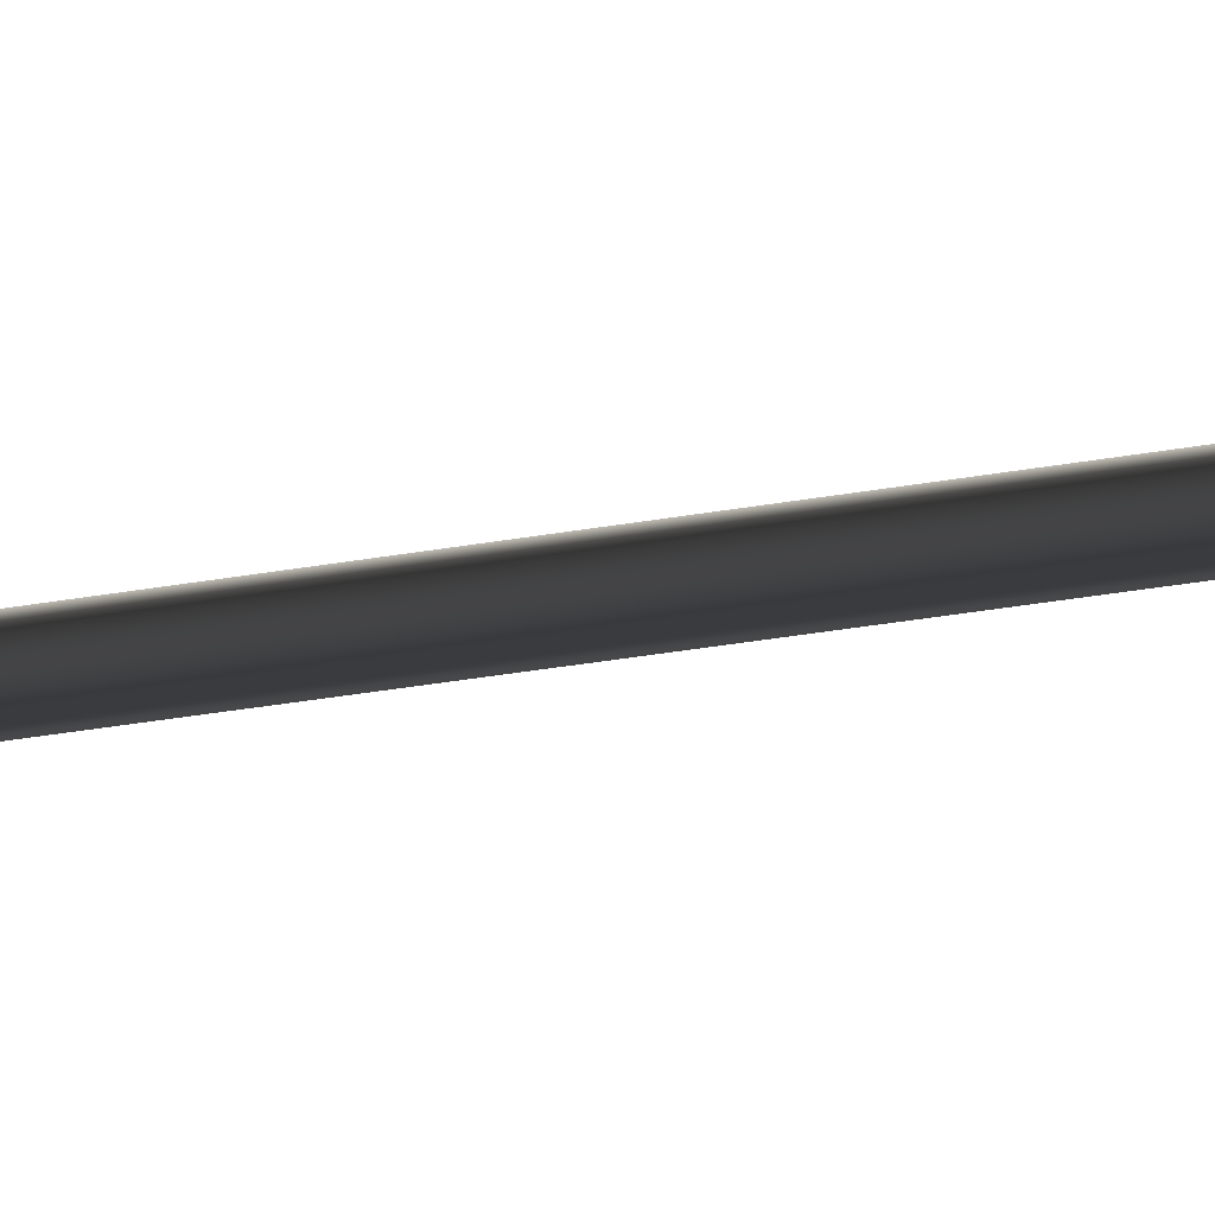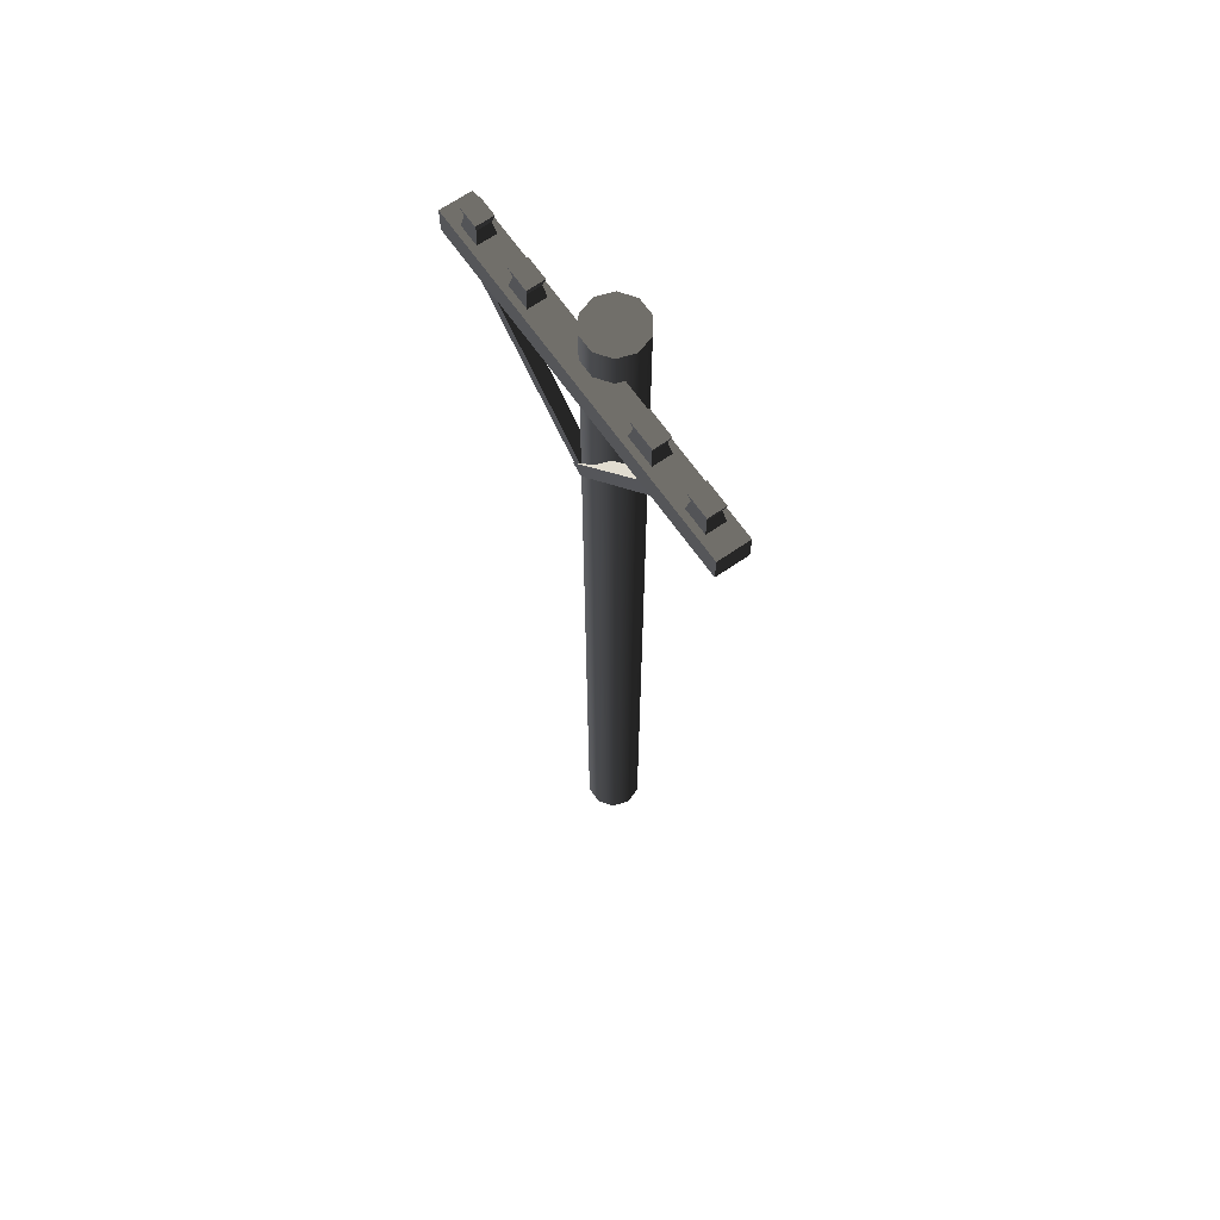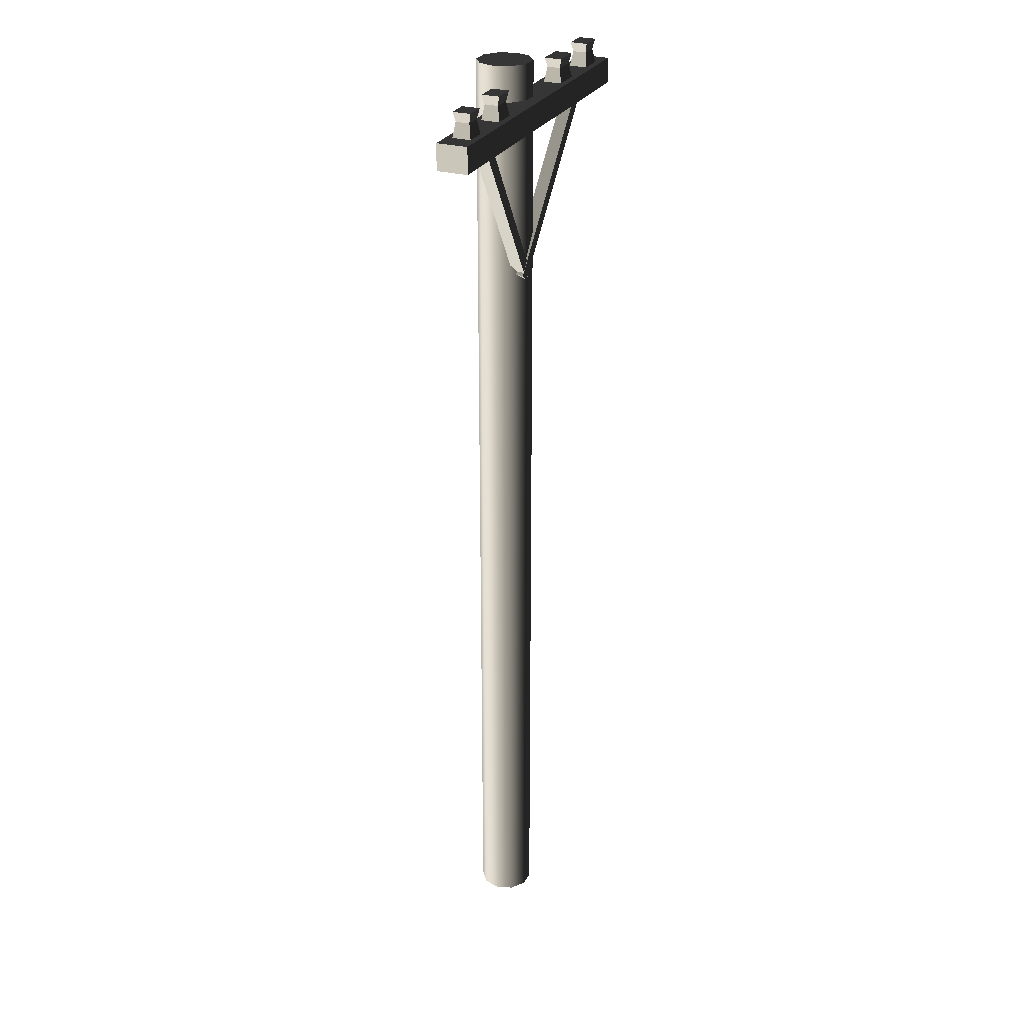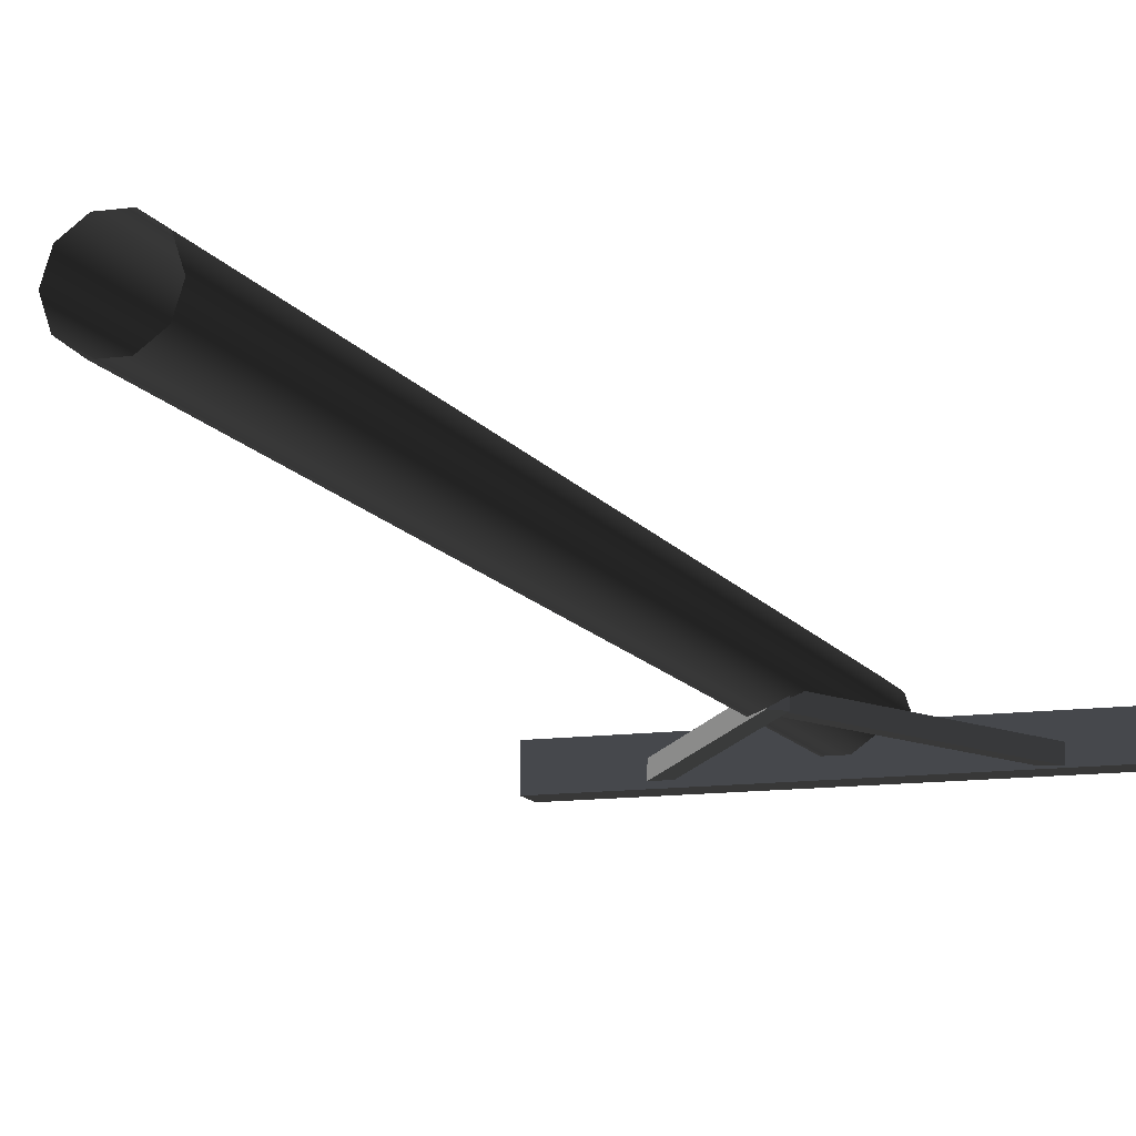
<metadata>
{"format":"obj","ext":"obj","renderer":"f3d","projection":"perspective","resolution":1024,"background":"white","views":[{"elev":-53.3,"azim":-80.5,"up":"+Y"},{"elev":66.4,"azim":55.1,"up":"+Z"},{"elev":27.5,"azim":-66.6,"up":"+Z"},{"elev":-11.4,"azim":-161.0,"up":"+Y"}]}
</metadata>
<code>
v 0.136 -1.689e-05 5.199e-06
v 0.11 0.07992 0.96
v 0.11 0.07992 5.185e-06
v 0.136 -1.676e-05 0.96
v 0.11 0.07992 1.92
v 0.136 -1.663e-05 1.92
v 0.11 0.07992 2.88
v 0.136 -1.65e-05 2.88
v 0.11 0.07992 3.84
v 0.136 -1.637e-05 3.84
v 0.11 0.07992 4.8
v 0.136 -1.624e-05 4.8
v 0.11 0.07992 5.185e-06
v 0.04203 0.1293 0.96
v 0.04203 0.1293 5.17e-06
v 0.11 0.07992 0.96
v -0.04203 0.1293 0.96
v -0.04203 0.1293 5.16e-06
v -0.11 0.07992 0.96
v -0.11 0.07992 5.159e-06
v 0.04202 0.1293 1.92
v 0.11 0.07992 1.92
v -0.04203 0.1293 1.92
v -0.11 0.07992 1.92
v 0.04202 0.1293 2.88
v 0.11 0.07992 2.88
v -0.04202 0.1293 2.88
v -0.11 0.07992 2.88
v 0.04202 0.1293 3.84
v 0.11 0.07992 3.84
v -0.04202 0.1293 3.84
v -0.11 0.07992 3.84
v 0.04202 0.1293 4.8
v 0.11 0.07992 4.8
v -0.04202 0.1293 4.8
v -0.11 0.07992 4.8
v -0.11 0.07992 5.159e-06
v -0.136 -1.769e-05 0.96
v -0.136 -1.782e-05 5.166e-06
v -0.11 0.07992 0.96
v -0.11 -0.07996 0.96
v -0.11 -0.07996 5.18e-06
v -0.04203 -0.1294 0.96
v -0.04203 -0.1294 5.195e-06
v -0.136 -1.756e-05 1.92
v -0.11 0.07992 1.92
v -0.11 -0.07996 1.92
v -0.04203 -0.1294 1.92
v -0.136 -1.743e-05 2.88
v -0.11 0.07992 2.88
v -0.11 -0.07996 2.88
v -0.04203 -0.1294 2.88
v 0.04203 -0.1294 2.88
v -0.136 -1.73e-05 3.84
v -0.11 0.07992 3.84
v -0.11 -0.07996 3.84
v -0.04203 -0.1294 3.84
v 0.04203 -0.1294 3.84
v -0.136 -1.717e-05 4.8
v -0.11 0.07992 4.8
v -0.11 -0.07996 4.8
v -0.04203 -0.1294 4.8
v -0.04203 -0.1294 5.195e-06
v 0.04203 -0.1294 0.96
v 0.04203 -0.1294 5.205e-06
v -0.04203 -0.1294 0.96
v 0.11 -0.07996 0.96
v 0.11 -0.07996 5.206e-06
v 0.04203 -0.1294 1.92
v -0.04203 -0.1294 1.92
v 0.11 -0.07996 1.92
v 0.04203 -0.1294 2.88
v 0.11 -0.07996 2.88
v 0.136 -1.65e-05 2.88
v 0.11 -0.07996 3.84
v 0.04203 -0.1294 3.84
v 0.136 -1.637e-05 3.84
v 0.11 -0.07996 4.8
v 0.04203 -0.1294 4.8
v -0.04203 -0.1294 3.84
v -0.04203 -0.1294 4.8
v 0.136 -1.624e-05 4.8
v 0.11 -0.07996 5.206e-06
v 0.136 -1.676e-05 0.96
v 0.136 -1.689e-05 5.199e-06
v 0.11 -0.07996 0.96
v 0.136 -1.663e-05 1.92
v 0.11 -0.07996 1.92
v 0.136 -1.65e-05 2.88
v 0.11 0.07992 4.8
v -0.04202 0.1293 4.8
v 0.04202 0.1293 4.8
v 0.11 -0.07996 4.8
v -0.136 -1.717e-05 4.8
v -0.11 0.07992 4.8
v -0.04203 -0.1294 4.8
v -0.11 -0.07996 4.8
v 0.04203 -0.1294 4.8
v 0.136 -1.624e-05 4.8
v -0.0731 -0.1342 3.776
v -0.02722 -0.07103 3.814
v -0.0767 -0.07284 3.778
v -0.02362 -0.1324 3.812
v -0.6375 -0.1902 4.543
v -0.5916 -0.1269 4.581
v -0.588 -0.1884 4.579
v -0.6411 -0.1288 4.545
v -0.0731 -0.1342 3.776
v -0.588 -0.1884 4.579
v -0.02362 -0.1324 3.812
v -0.6375 -0.1902 4.543
v -0.02362 -0.1324 3.812
v -0.5916 -0.1269 4.581
v -0.02722 -0.07103 3.814
v -0.588 -0.1884 4.579
v -0.02722 -0.07103 3.814
v -0.6411 -0.1288 4.545
v -0.0767 -0.07284 3.778
v -0.5916 -0.1269 4.581
v -0.0767 -0.07284 3.778
v -0.6375 -0.1902 4.543
v -0.0731 -0.1342 3.776
v -0.6411 -0.1288 4.545
v -0.09008 -0.1341 3.771
v -0.03996 -0.07114 3.738
v -0.08983 -0.07266 3.774
v -0.04022 -0.1326 3.735
v 0.469 -0.1735 4.543
v 0.5191 -0.1105 4.51
v 0.5188 -0.1719 4.507
v 0.4692 -0.112 4.546
v -0.09008 -0.1341 3.771
v 0.5188 -0.1719 4.507
v -0.04022 -0.1326 3.735
v 0.469 -0.1735 4.543
v -0.04022 -0.1326 3.735
v 0.5191 -0.1105 4.51
v -0.03996 -0.07114 3.738
v 0.5188 -0.1719 4.507
v -0.03996 -0.07114 3.738
v 0.4692 -0.112 4.546
v -0.08983 -0.07266 3.774
v 0.5191 -0.1105 4.51
v -0.08983 -0.07266 3.774
v 0.469 -0.1735 4.543
v -0.09008 -0.1341 3.771
v 0.4692 -0.112 4.546
v -0.8476 -0.1929 4.503
v 0.8713 -0.04282 4.503
v -0.8476 -0.04282 4.503
v 0.8713 -0.1929 4.503
v 0.3053 -0.04282 4.629
v -0.3167 -0.07343 4.629
v -0.3167 -0.04282 4.629
v 0.3053 -0.07343 4.629
v -0.3167 -0.1623 4.629
v 0.3053 -0.1623 4.629
v -0.3167 -0.1929 4.629
v 0.3053 -0.1929 4.629
v -0.8476 -0.1929 4.503
v 0.8713 -0.1929 4.629
v 0.8713 -0.1929 4.503
v 0.7677 -0.1929 4.629
v 0.6463 -0.1929 4.629
v 0.451 -0.1929 4.629
v 0.3053 -0.1929 4.629
v -0.3167 -0.1929 4.629
v -0.4366 -0.1929 4.629
v -0.6415 -0.1929 4.629
v -0.7471 -0.1929 4.629
v -0.8476 -0.1929 4.629
v 0.8713 -0.1929 4.503
v 0.8713 -0.04282 4.629
v 0.8713 -0.04282 4.503
v 0.8713 -0.1929 4.629
v 0.8713 -0.04282 4.503
v -0.8476 -0.04282 4.629
v -0.8476 -0.04282 4.503
v -0.7471 -0.04282 4.629
v -0.6415 -0.04282 4.629
v -0.4366 -0.04282 4.629
v -0.3167 -0.04282 4.629
v 0.3053 -0.04282 4.629
v 0.451 -0.04282 4.629
v 0.6463 -0.04282 4.629
v 0.7677 -0.04282 4.629
v 0.8713 -0.04282 4.629
v -0.8476 -0.04282 4.503
v -0.8476 -0.1929 4.629
v -0.8476 -0.1929 4.503
v -0.8476 -0.04282 4.629
v 0.8713 -0.1929 4.629
v 0.7677 -0.04282 4.629
v 0.8713 -0.04282 4.629
v 0.7677 -0.07343 4.629
v 0.7677 -0.1623 4.629
v 0.7677 -0.1929 4.629
v 0.6463 -0.07343 4.629
v 0.6463 -0.04282 4.629
v 0.6463 -0.1929 4.629
v 0.6463 -0.1623 4.629
v 0.765 -0.07535 4.745
v 0.6489 -0.1604 4.745
v 0.6489 -0.07535 4.745
v 0.765 -0.1604 4.745
v 0.6463 -0.04282 4.629
v 0.451 -0.07343 4.629
v 0.451 -0.04282 4.629
v 0.6463 -0.07343 4.629
v 0.451 -0.1623 4.629
v 0.6463 -0.1623 4.629
v 0.451 -0.1929 4.629
v 0.6463 -0.1929 4.629
v 0.4478 -0.07535 4.745
v 0.3084 -0.1604 4.745
v 0.3084 -0.07535 4.745
v 0.4478 -0.1604 4.745
v -0.8476 -0.04282 4.629
v -0.7471 -0.1929 4.629
v -0.8476 -0.1929 4.629
v -0.7471 -0.1623 4.629
v -0.7471 -0.07343 4.629
v -0.7471 -0.04282 4.629
v -0.6415 -0.1623 4.629
v -0.6415 -0.1929 4.629
v -0.6415 -0.04282 4.629
v -0.6415 -0.07343 4.629
v -0.7448 -0.1604 4.745
v -0.6438 -0.07535 4.745
v -0.6438 -0.1604 4.745
v -0.7448 -0.07535 4.745
v -0.6415 -0.1929 4.629
v -0.4366 -0.1623 4.629
v -0.4366 -0.1929 4.629
v -0.6415 -0.1623 4.629
v -0.4366 -0.07343 4.629
v -0.6415 -0.07343 4.629
v -0.4366 -0.04282 4.629
v -0.6415 -0.04282 4.629
v -0.434 -0.1604 4.745
v -0.3193 -0.07535 4.745
v -0.3193 -0.1604 4.745
v -0.434 -0.07535 4.745
v 0.451 -0.04282 4.629
v 0.3053 -0.07343 4.629
v 0.3053 -0.04282 4.629
v 0.451 -0.07343 4.629
v 0.3053 -0.1929 4.629
v 0.451 -0.1623 4.629
v 0.451 -0.1929 4.629
v 0.3053 -0.1623 4.629
v -0.4366 -0.1929 4.629
v -0.3167 -0.1623 4.629
v -0.3167 -0.1929 4.629
v -0.4366 -0.1623 4.629
v -0.3167 -0.04282 4.629
v -0.4366 -0.07343 4.629
v -0.4366 -0.04282 4.629
v -0.3167 -0.07343 4.629
v 0.7677 -0.1623 4.629
v 0.7523 -0.08467 4.699
v 0.7677 -0.07343 4.629
v 0.7523 -0.151 4.699
v 0.7677 -0.07343 4.629
v 0.6616 -0.08466 4.699
v 0.6463 -0.07343 4.629
v 0.7523 -0.08467 4.699
v 0.6463 -0.07343 4.629
v 0.6616 -0.151 4.699
v 0.6463 -0.1623 4.629
v 0.6616 -0.08466 4.699
v 0.6463 -0.1623 4.629
v 0.7523 -0.151 4.699
v 0.7677 -0.1623 4.629
v 0.6616 -0.151 4.699
v 0.451 -0.1623 4.629
v 0.4326 -0.08466 4.699
v 0.451 -0.07343 4.629
v 0.4326 -0.151 4.699
v 0.451 -0.07343 4.629
v 0.3237 -0.08467 4.699
v 0.3053 -0.07343 4.629
v 0.4326 -0.08466 4.699
v 0.3053 -0.07343 4.629
v 0.3237 -0.151 4.699
v 0.3053 -0.1623 4.629
v 0.3237 -0.08467 4.699
v 0.3053 -0.1623 4.629
v 0.4326 -0.151 4.699
v 0.451 -0.1623 4.629
v 0.3237 -0.151 4.699
v -0.7471 -0.07343 4.629
v -0.7337 -0.151 4.699
v -0.7471 -0.1623 4.629
v -0.7337 -0.08466 4.699
v -0.7471 -0.1623 4.629
v -0.6548 -0.151 4.699
v -0.6415 -0.1623 4.629
v -0.7337 -0.151 4.699
v -0.6415 -0.1623 4.629
v -0.6548 -0.08466 4.699
v -0.6415 -0.07343 4.629
v -0.6548 -0.151 4.699
v -0.6415 -0.07343 4.629
v -0.7337 -0.08466 4.699
v -0.7471 -0.07343 4.629
v -0.6548 -0.08466 4.699
v -0.4366 -0.07343 4.629
v -0.4214 -0.151 4.699
v -0.4366 -0.1623 4.629
v -0.4214 -0.08467 4.699
v -0.4366 -0.1623 4.629
v -0.3318 -0.151 4.699
v -0.3167 -0.1623 4.629
v -0.4214 -0.151 4.699
v -0.3167 -0.1623 4.629
v -0.3318 -0.08467 4.699
v -0.3167 -0.07343 4.629
v -0.3318 -0.151 4.699
v -0.3167 -0.07343 4.629
v -0.4214 -0.08467 4.699
v -0.4366 -0.07343 4.629
v -0.3318 -0.08467 4.699
v 0.7523 -0.151 4.699
v 0.765 -0.07535 4.745
v 0.7523 -0.08467 4.699
v 0.765 -0.1604 4.745
v 0.7523 -0.08467 4.699
v 0.6489 -0.07535 4.745
v 0.6616 -0.08466 4.699
v 0.765 -0.07535 4.745
v 0.6616 -0.08466 4.699
v 0.6489 -0.1604 4.745
v 0.6616 -0.151 4.699
v 0.6489 -0.07535 4.745
v 0.6616 -0.151 4.699
v 0.765 -0.1604 4.745
v 0.7523 -0.151 4.699
v 0.6489 -0.1604 4.745
v 0.4326 -0.151 4.699
v 0.4478 -0.07535 4.745
v 0.4326 -0.08466 4.699
v 0.4478 -0.1604 4.745
v 0.4326 -0.08466 4.699
v 0.3084 -0.07535 4.745
v 0.3237 -0.08467 4.699
v 0.4478 -0.07535 4.745
v 0.3237 -0.08467 4.699
v 0.3084 -0.1604 4.745
v 0.3237 -0.151 4.699
v 0.3084 -0.07535 4.745
v 0.3237 -0.151 4.699
v 0.4478 -0.1604 4.745
v 0.4326 -0.151 4.699
v 0.3084 -0.1604 4.745
v -0.7337 -0.08466 4.699
v -0.7448 -0.1604 4.745
v -0.7337 -0.151 4.699
v -0.7448 -0.07535 4.745
v -0.7337 -0.151 4.699
v -0.6438 -0.1604 4.745
v -0.6548 -0.151 4.699
v -0.7448 -0.1604 4.745
v -0.6548 -0.151 4.699
v -0.6438 -0.07535 4.745
v -0.6548 -0.08466 4.699
v -0.6438 -0.1604 4.745
v -0.6548 -0.08466 4.699
v -0.7448 -0.07535 4.745
v -0.7337 -0.08466 4.699
v -0.6438 -0.07535 4.745
v -0.4214 -0.08467 4.699
v -0.434 -0.1604 4.745
v -0.4214 -0.151 4.699
v -0.434 -0.07535 4.745
v -0.4214 -0.151 4.699
v -0.3193 -0.1604 4.745
v -0.3318 -0.151 4.699
v -0.434 -0.1604 4.745
v -0.3318 -0.151 4.699
v -0.3193 -0.07535 4.745
v -0.3318 -0.08467 4.699
v -0.3193 -0.1604 4.745
v -0.3318 -0.08467 4.699
v -0.434 -0.07535 4.745
v -0.4214 -0.08467 4.699
v -0.3193 -0.07535 4.745
g electric_pilar_9334_134
f 1 3 2
f 2 4 1
f 4 2 5
f 5 6 4
f 6 5 7
f 7 8 6
f 8 7 9
f 9 10 8
f 10 9 11
f 11 12 10
f 13 15 14
f 14 16 13
f 17 14 15
f 15 18 17
f 19 17 18
f 18 20 19
f 16 14 21
f 21 22 16
f 14 17 23
f 23 21 14
f 17 19 24
f 24 23 17
f 22 21 25
f 25 26 22
f 21 23 27
f 27 25 21
f 23 24 28
f 28 27 23
f 26 25 29
f 29 30 26
f 25 27 31
f 31 29 25
f 27 28 32
f 32 31 27
f 30 29 33
f 33 34 30
f 29 31 35
f 35 33 29
f 31 32 36
f 36 35 31
f 37 39 38
f 38 40 37
f 41 38 39
f 39 42 41
f 43 41 42
f 42 44 43
f 40 38 45
f 45 46 40
f 38 41 47
f 47 45 38
f 41 43 48
f 48 47 41
f 46 45 49
f 49 50 46
f 45 47 51
f 51 49 45
f 47 48 52
f 52 51 47
f 53 52 48
f 50 49 54
f 54 55 50
f 49 51 56
f 56 54 49
f 51 52 57
f 57 56 51
f 52 53 58
f 58 57 52
f 55 54 59
f 59 60 55
f 54 56 61
f 61 59 54
f 56 57 62
f 62 61 56
f 63 65 64
f 64 66 63
f 67 64 65
f 65 68 67
f 66 64 69
f 69 70 66
f 64 67 71
f 71 69 64
f 70 69 72
f 69 71 73
f 73 72 69
f 74 73 71
f 72 73 75
f 75 76 72
f 73 74 77
f 77 75 73
f 76 75 78
f 78 79 76
f 80 76 79
f 79 81 80
f 75 77 82
f 82 78 75
f 83 85 84
f 84 86 83
f 86 84 87
f 87 88 86
f 88 87 89
f 90 92 91
f 90 91 93
f 91 94 93
f 91 95 94
f 94 96 93
f 94 97 96
f 96 98 93
f 99 90 93
f 100 102 101
f 101 103 100
f 104 106 105
f 105 107 104
f 108 110 109
f 109 111 108
f 112 114 113
f 113 115 112
f 116 118 117
f 117 119 116
f 120 122 121
f 121 123 120
f 124 126 125
f 125 127 124
f 128 130 129
f 129 131 128
f 132 134 133
f 133 135 132
f 136 138 137
f 137 139 136
f 140 142 141
f 141 143 140
f 144 146 145
f 145 147 144
f 148 150 149
f 149 151 148
f 152 154 153
f 155 152 153
f 155 153 156
f 157 155 156
f 157 156 158
f 157 158 159
f 160 162 161
f 160 161 163
f 160 163 164
f 160 164 165
f 160 165 166
f 160 166 167
f 160 167 168
f 160 168 169
f 160 169 170
f 160 170 171
f 172 174 173
f 173 175 172
f 176 178 177
f 176 177 179
f 176 179 180
f 176 180 181
f 176 181 182
f 176 182 183
f 176 183 184
f 176 184 185
f 176 185 186
f 176 186 187
f 188 190 189
f 189 191 188
f 192 194 193
f 192 193 195
f 192 195 196
f 197 192 196
f 198 195 193
f 193 199 198
f 200 197 196
f 196 201 200
f 202 204 203
f 203 205 202
f 206 208 207
f 209 206 207
f 209 207 210
f 211 209 210
f 211 210 212
f 211 212 213
f 214 216 215
f 215 217 214
f 218 220 219
f 218 219 221
f 218 221 222
f 223 218 222
f 224 221 219
f 219 225 224
f 226 223 222
f 222 227 226
f 228 230 229
f 229 231 228
f 232 234 233
f 235 232 233
f 235 233 236
f 237 235 236
f 237 236 238
f 237 238 239
f 240 242 241
f 241 243 240
f 244 246 245
f 245 247 244
f 248 250 249
f 249 251 248
f 252 254 253
f 253 255 252
f 256 258 257
f 257 259 256
f 260 262 261
f 261 263 260
f 264 266 265
f 265 267 264
f 268 270 269
f 269 271 268
f 272 274 273
f 273 275 272
f 276 278 277
f 277 279 276
f 280 282 281
f 281 283 280
f 284 286 285
f 285 287 284
f 288 290 289
f 289 291 288
f 292 294 293
f 293 295 292
f 296 298 297
f 297 299 296
f 300 302 301
f 301 303 300
f 304 306 305
f 305 307 304
f 308 310 309
f 309 311 308
f 312 314 313
f 313 315 312
f 316 318 317
f 317 319 316
f 320 322 321
f 321 323 320
f 324 326 325
f 325 327 324
f 328 330 329
f 329 331 328
f 332 334 333
f 333 335 332
f 336 338 337
f 337 339 336
f 340 342 341
f 341 343 340
f 344 346 345
f 345 347 344
f 348 350 349
f 349 351 348
f 352 354 353
f 353 355 352
f 356 358 357
f 357 359 356
f 360 362 361
f 361 363 360
f 364 366 365
f 365 367 364
f 368 370 369
f 369 371 368
f 372 374 373
f 373 375 372
f 376 378 377
f 377 379 376
f 380 382 381
f 381 383 380
f 384 386 385
f 385 387 384

</code>
